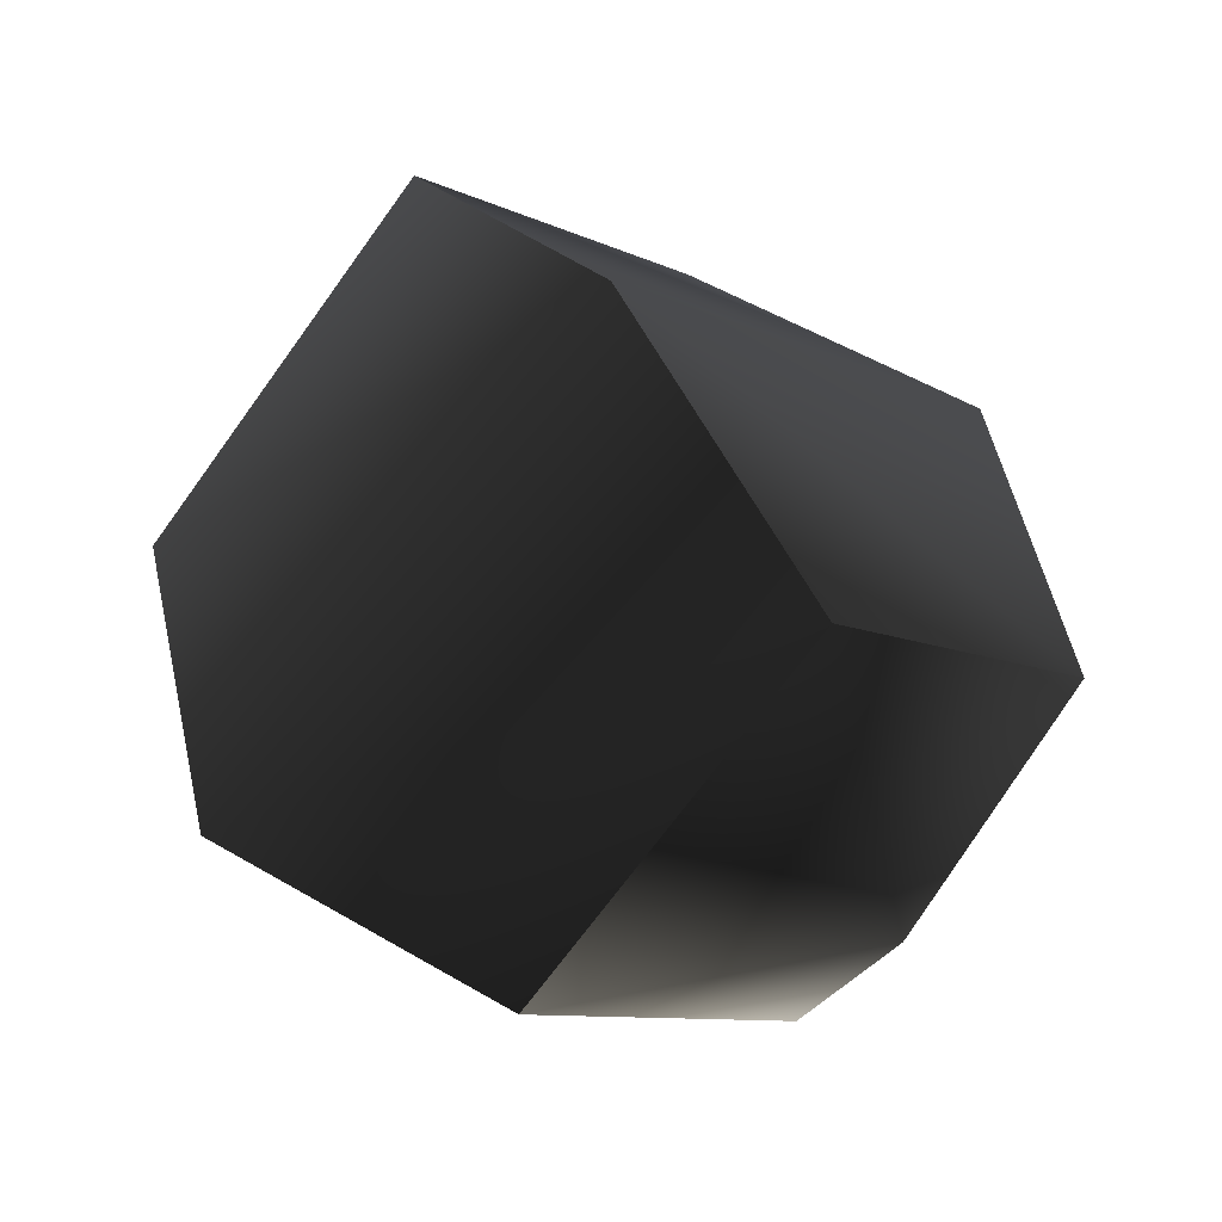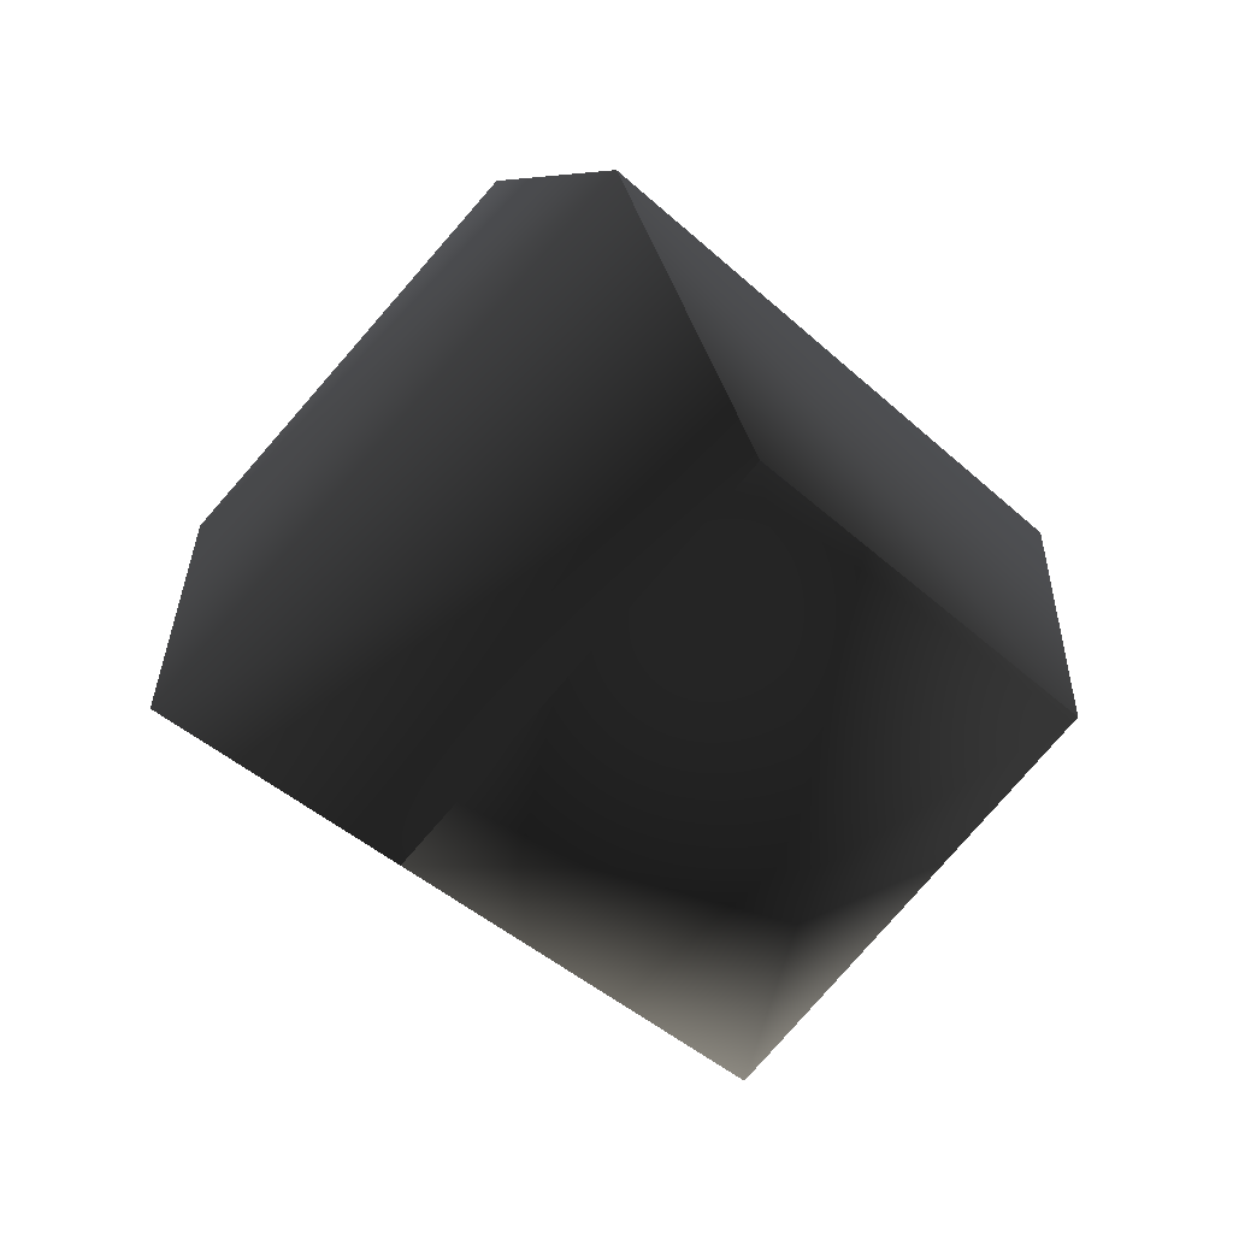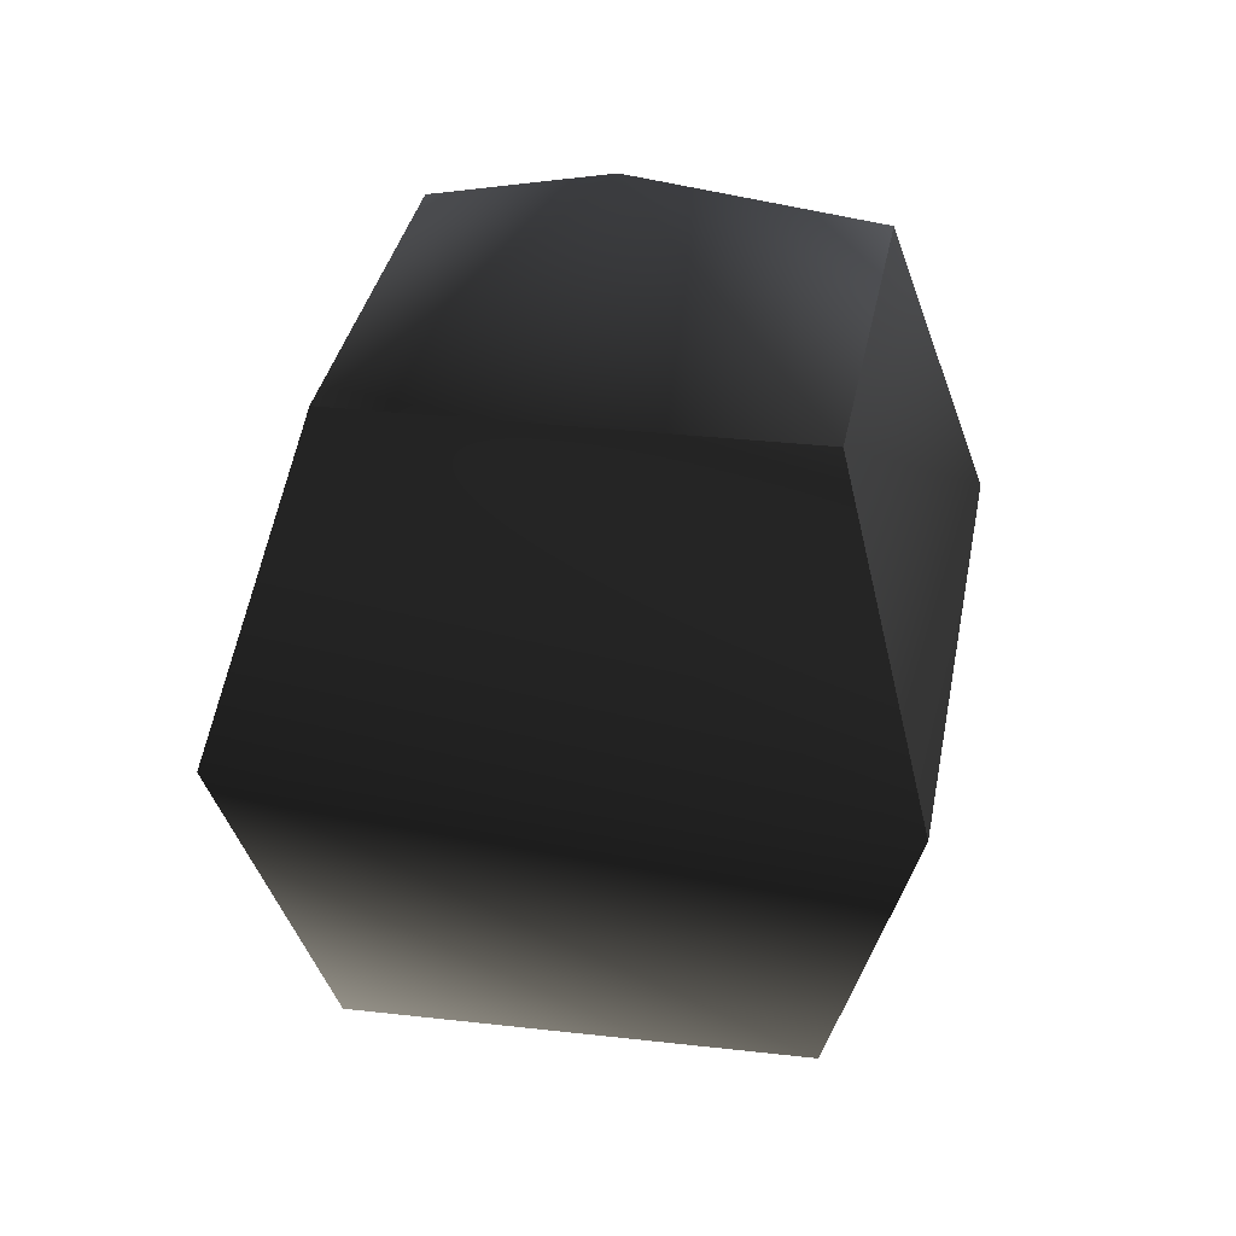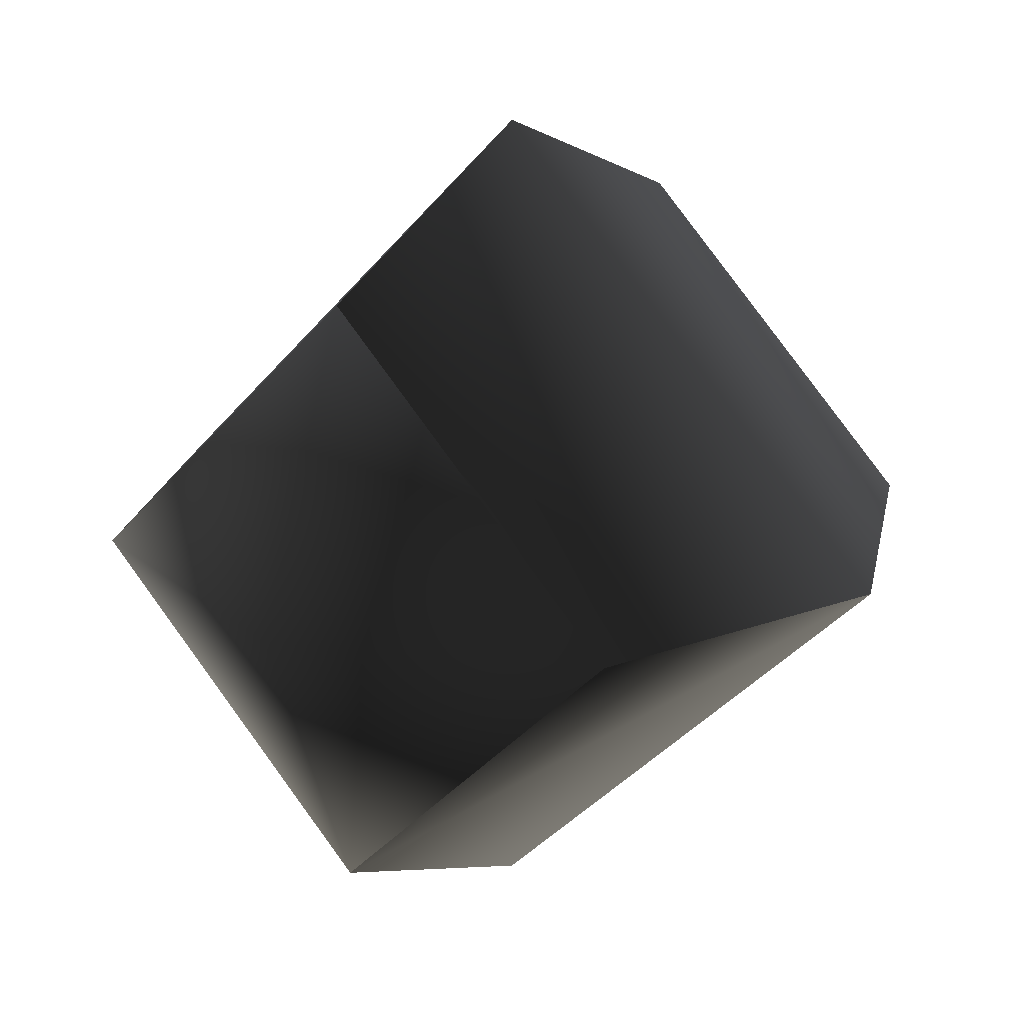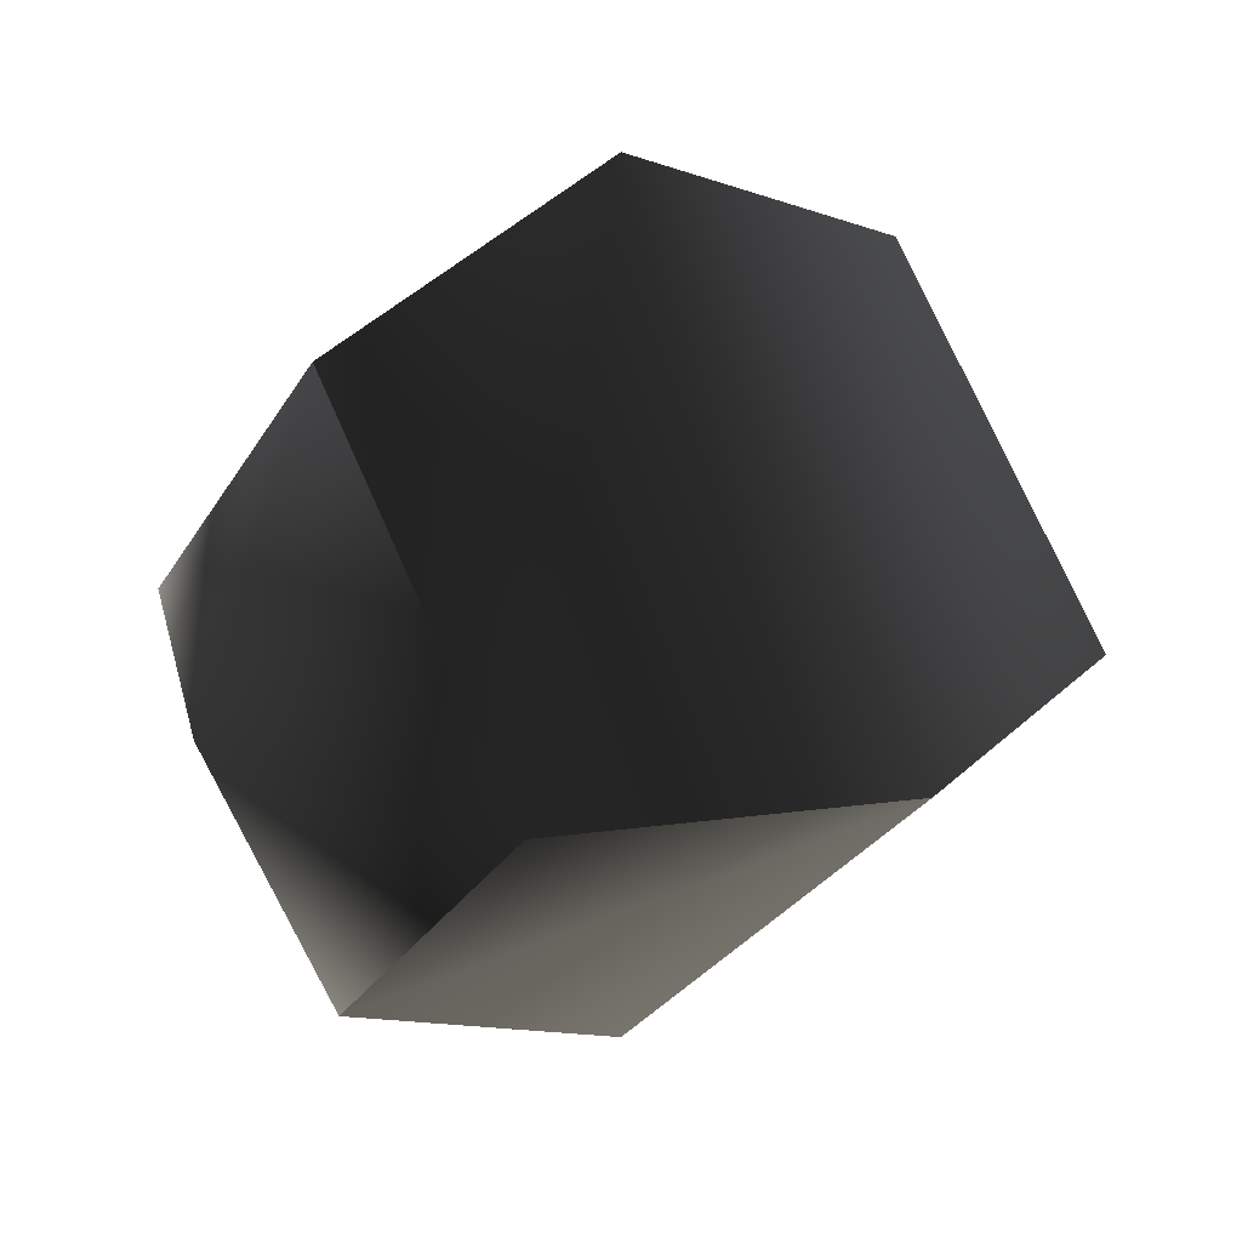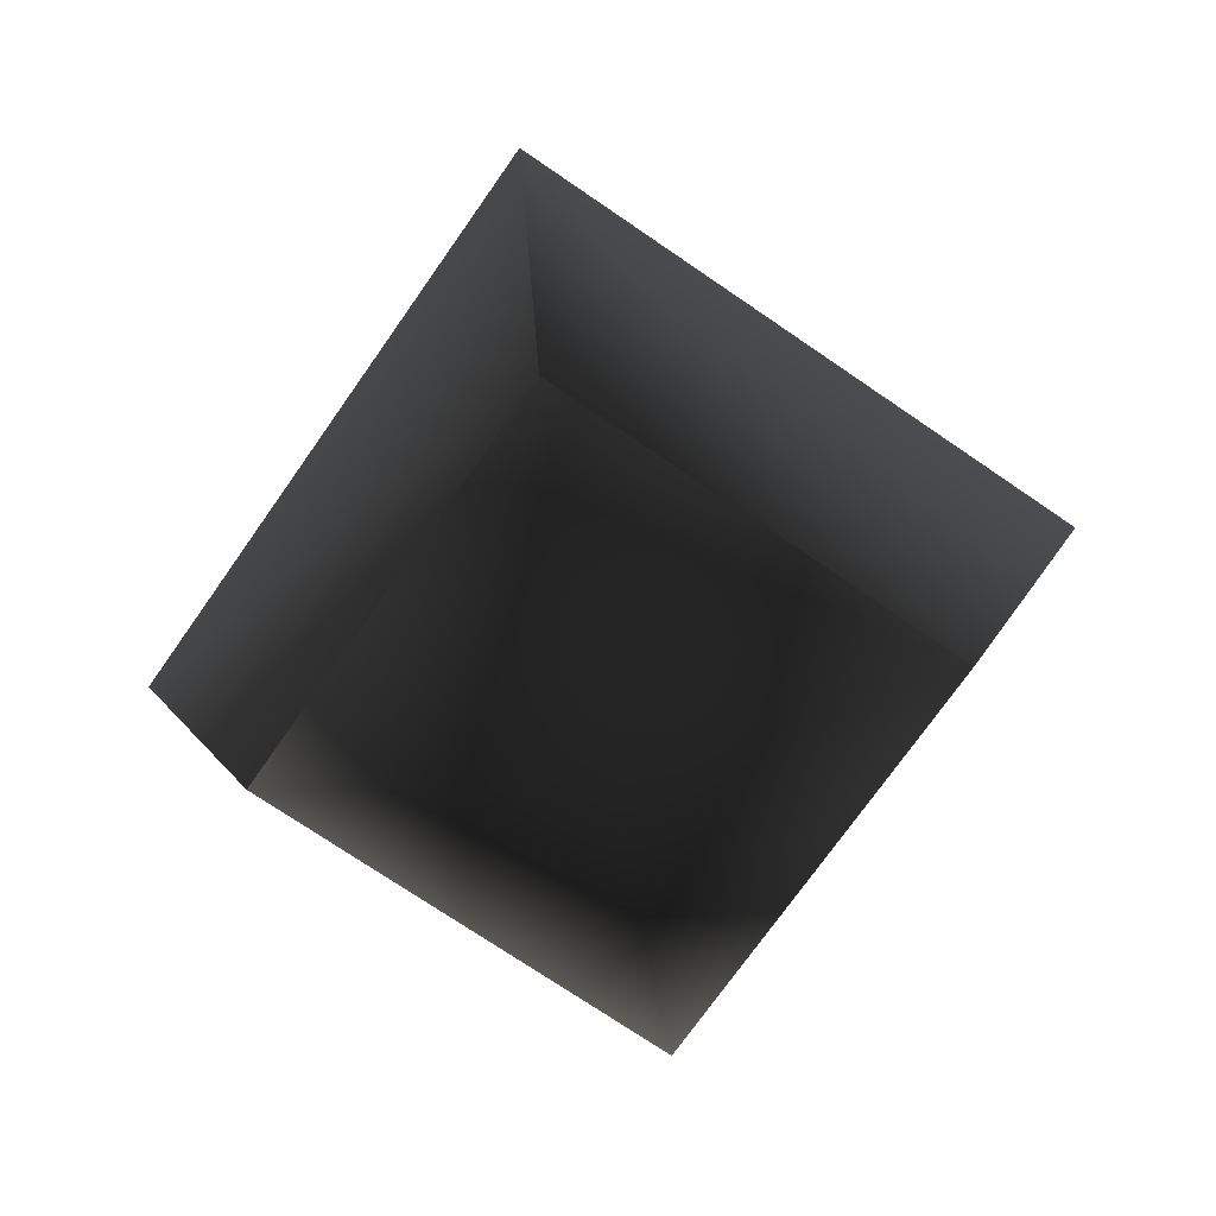
<metadata>
{"format":"obj","ext":"obj","renderer":"f3d","projection":"perspective","resolution":1024,"background":"white","views":[{"elev":52.0,"azim":145.2,"up":"+Z"},{"elev":30.1,"azim":158.5,"up":"+Z"},{"elev":30.9,"azim":144.5,"up":"+Y"},{"elev":20.3,"azim":-146.6,"up":"+Z"},{"elev":23.5,"azim":-125.1,"up":"+Z"},{"elev":-71.0,"azim":100.3,"up":"+Y"}]}
</metadata>
<code>
v  0.111 -3.609 -3.807
v  3.77 -3.609 -0.148
v  0.111 -5.125 -0.148
v  5.285 0.04959 -0.148
v  0.111 0.04959 -5.322
v  3.77 3.708 -0.148
v  0.111 0.04959 5.026
v  0.111 3.708 3.511
v  0.111 3.708 -3.807
v  0.111 5.224 -0.148
v  0.111 -3.609 3.511
v  -5.063 0.04959 -0.148
v  -3.548 3.708 -0.148
v  -3.548 -3.609 -0.148
g frm-sphere7
f 1 2 3
f 2 1 4
f 1 5 4
f 4 5 6
f 2 4 7
f 4 6 8
f 7 4 8
f 5 9 6
f 6 9 10
f 11 7 12
f 7 8 13
f 12 7 13
f 11 2 7
f 2 11 3
f 14 12 5
f 12 13 9
f 5 12 9
f 14 11 12
f 11 14 3
f 1 14 5
f 14 1 3
f 9 13 10
f 13 8 10
f 8 6 10

</code>
